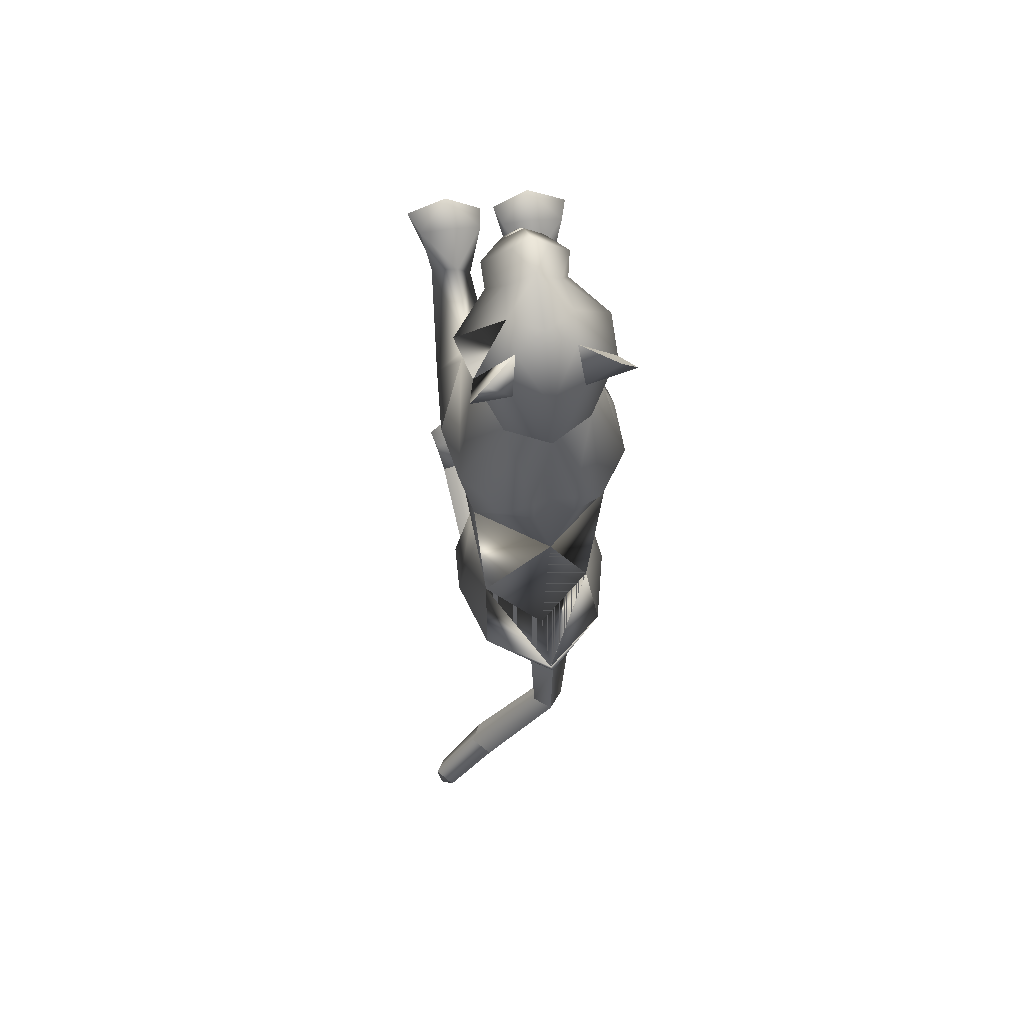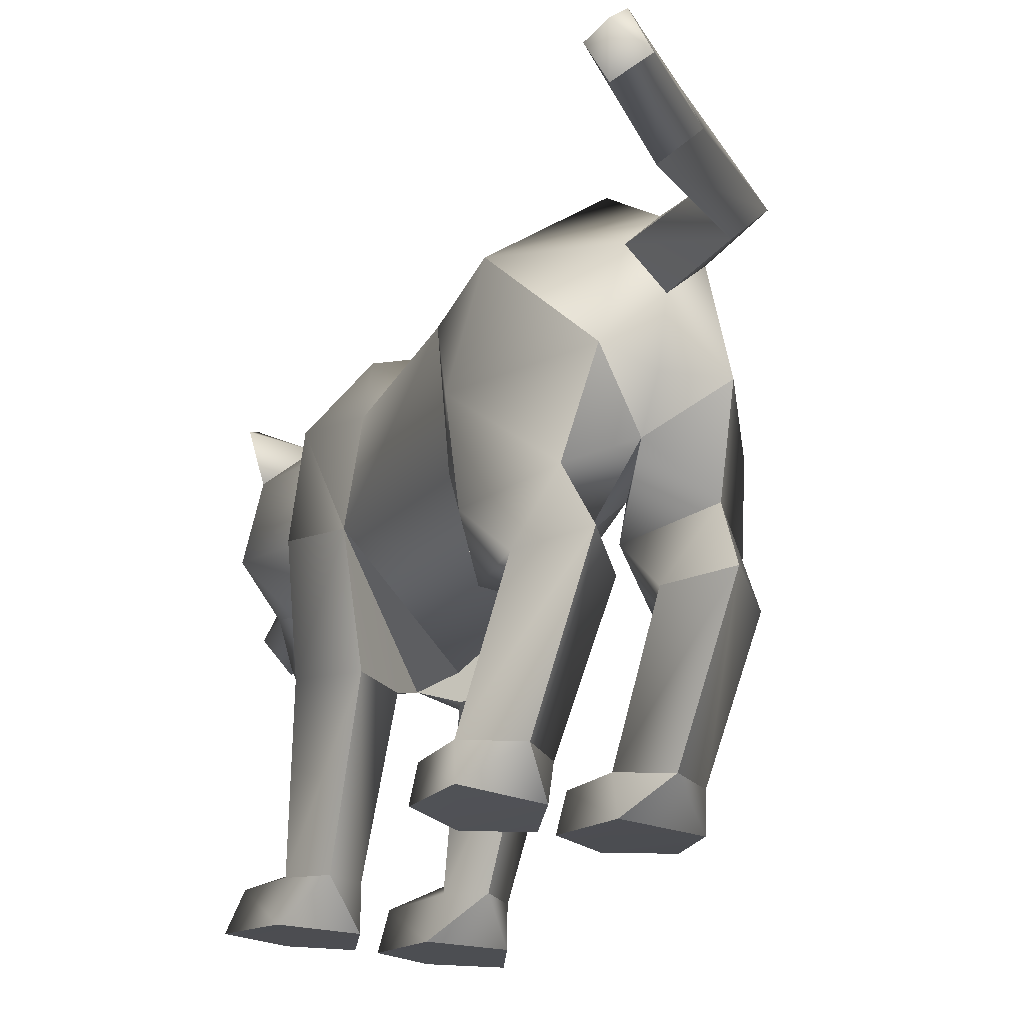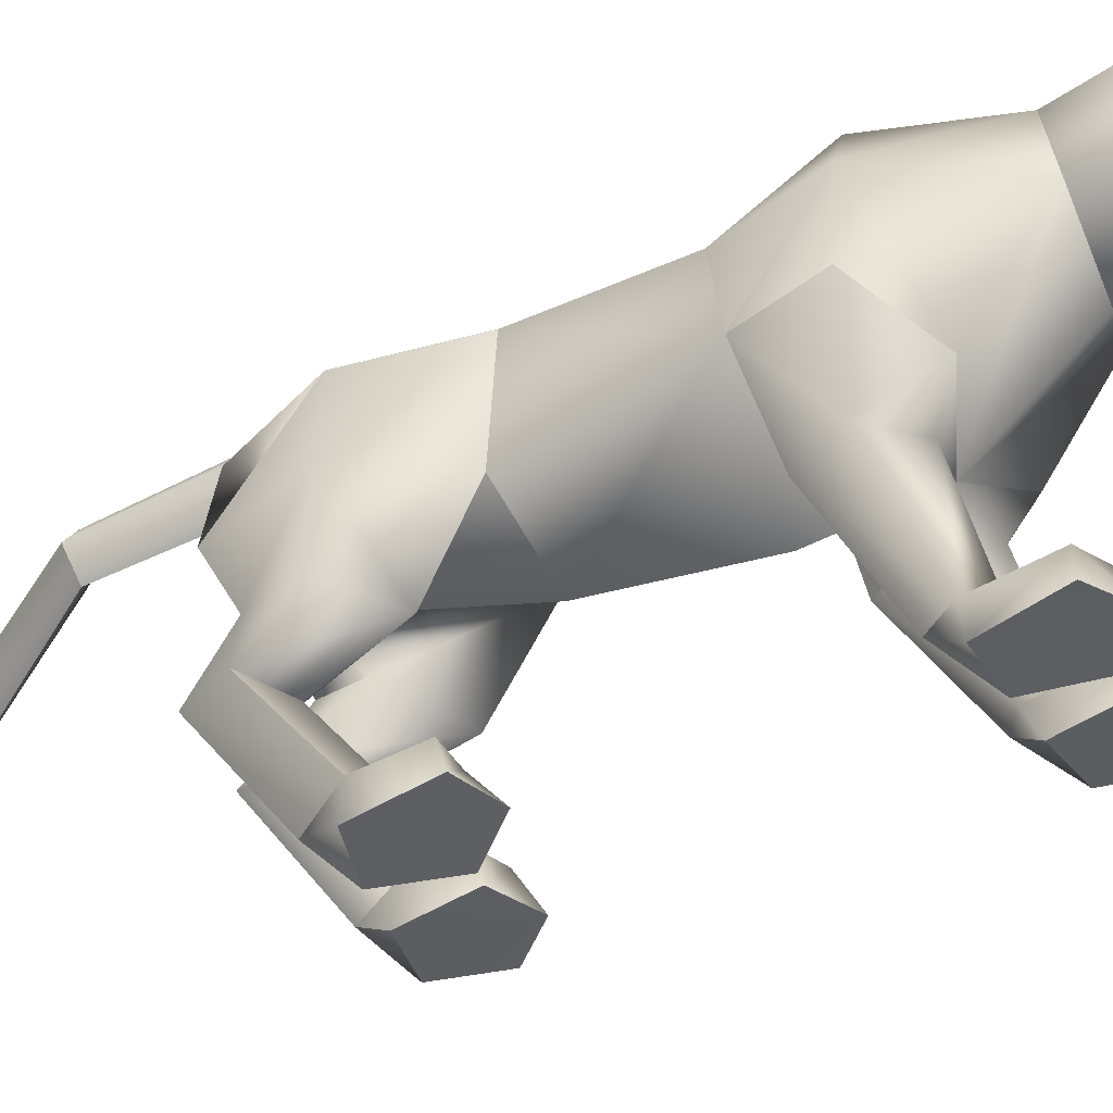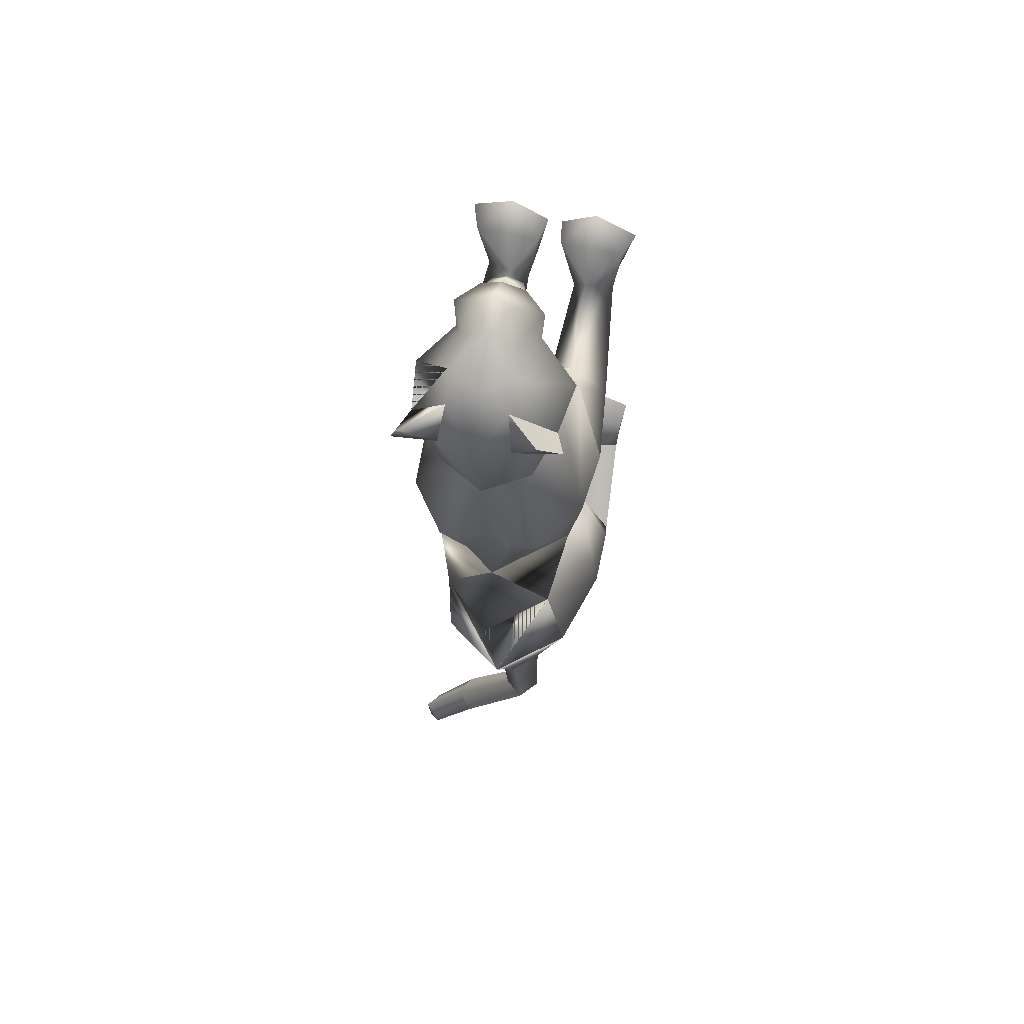
<metadata>
{"format":"obj","ext":"obj","renderer":"f3d","projection":"perspective","resolution":1024,"background":"white","views":[{"elev":49.2,"azim":171.6,"up":"+Z"},{"elev":-20.7,"azim":163.0,"up":"+Y"},{"elev":-39.5,"azim":-64.1,"up":"+Y"},{"elev":56.9,"azim":-164.8,"up":"+Z"}]}
</metadata>
<code>
o nodes[115]___standing_idle_wtf_meshes[0]
v -0.0196 0.1911 0.5887
v -0.01515 0.1802 0.6029
v -0.01636 0.1477 0.5636
v 0.05599 0.2774 0.5957
v 0.1504 0.257 0.4623
v 0.06419 0.3394 0.5718
v 0.002969 0.2883 0.6271
v 0.03906 0.2381 0.6448
v 0.008456 0.181 0.6405
v 0.09107 0.201 0.5892
v 0.05156 0.1646 0.6047
v -0.03118 0.1587 0.6032
v -0.07448 0.19 0.5869
v 0.004916 0.2347 0.6655
v -0.02836 0.2331 0.6436
v -0.04612 0.2719 0.593
v -0.06093 0.3305 0.5696
v -0.1473 0.2376 0.4661
v 0.000266 0.3726 0.5665
v -0.01515 0.1802 0.6029
v -0.03332 0.18 0.5905
v -0.01636 0.1477 0.5636
v -0.03332 0.18 0.5905
v -0.0196 0.1911 0.5887
v -0.01636 0.1477 0.5636
v 0.03655 0.1947 0.5895
v 0.03875 0.1523 0.5644
v 0.03329 0.1836 0.6037
v 0.03329 0.1836 0.6037
v 0.03875 0.1523 0.5644
v 0.05157 0.1854 0.5917
v 0.05157 0.1854 0.5917
v 0.03875 0.1523 0.5644
v 0.03655 0.1947 0.5895
v -0.004796 0.4305 0.4338
v 0.1717 0.1647 0.1261
v 0.1717 0.1647 0.1261
v -0.1838 0.1482 0.1328
v -0.1838 0.1482 0.1328
v 0.008351 0.1936 0.6085
v 0.009843 0.1685 0.603
v 0.05542 0.188 0.5618
v 0.04956 0.2402 0.554
v 0.04567 0.2153 0.5732
v -0.03778 0.1811 0.5616
v -0.03126 0.2103 0.5723
v -0.03833 0.2345 0.5532
v -0.03126 0.2103 0.5723
v -0.03833 0.2345 0.5532
v -0.03778 0.1811 0.5616
v 0.05542 0.188 0.5618
v -0.03778 0.1811 0.5616
v 0.009843 0.1685 0.603
v 0.01028 0.1557 0.621
v 0.05446 0.1633 0.5845
v 0.04209 0.1296 0.5804
v 0.01269 0.1245 0.5918
v -0.01678 0.124 0.5794
v -0.03324 0.1566 0.5836
v 0.008351 0.1936 0.6085
v 0.04567 0.2153 0.5732
v 0.05542 0.188 0.5618
v 0.04956 0.2402 0.554
v 0.009843 0.1685 0.603
v -0.125 0.4423 0.536
v -0.1646 0.4037 0.4836
v -0.125 0.4423 0.536
v -0.1646 0.4037 0.4836
v 0.1437 0.4361 0.4691
v 0.1192 0.4663 0.538
v 0.1437 0.4361 0.4691
v 0.1192 0.4663 0.538
v -0.04016 0.125 -0.5659
v 0.05501 -0.2693 0.218
v 0.1044 -0.2507 0.3719
v 0.03202 -0.2602 0.3291
v 0.03202 -0.2602 0.3291
v 0.03904 -0.2074 0.3245
v 0.05501 -0.2693 0.218
v 0.1502 -0.2626 0.2284
v 0.1852 -0.2484 0.3437
v 0.165 -0.1971 0.3324
v 0.09839 -0.1894 0.3415
v 0.1852 -0.2484 0.3437
v 0.1502 -0.2626 0.2284
v 0.05501 -0.2693 0.218
v 0.1044 -0.2507 0.3719
v -0.02272 -0.2735 0.2139
v 0.004761 -0.2618 0.3283
v -0.06621 -0.2616 0.3653
v -0.1181 -0.2774 0.2094
v -0.1483 -0.2698 0.323
v -0.06621 -0.2616 0.3653
v -0.06728 -0.2007 0.3352
v -0.1335 -0.2172 0.3164
v 0.004761 -0.2618 0.3283
v -0.007374 -0.2104 0.3231
v -0.1181 -0.2774 0.2094
v -0.02272 -0.2735 0.2139
v -0.02272 -0.2735 0.2139
v -0.1483 -0.2698 0.323
v 0.1433 0.1306 -0.433
v -0.1879 0.1042 -0.4114
v 0.1991 0.1318 -1.129
v 0.2096 0.1748 -1.162
v 0.2197 0.17 -1.121
v 0.1654 0.156 -1.147
v 0.1861 0.1978 -1.141
v 0.1654 0.156 -1.147
v 0.1861 0.1978 -1.141
v 0.2197 0.17 -1.121
v 0.1991 0.1318 -1.129
v 0.1358 -0.2862 -0.4502
v 0.03457 -0.2936 -0.4314
v 0.01099 -0.2899 -0.3207
v 0.08611 -0.2865 -0.2907
v 0.07668 -0.2273 -0.3258
v 0.1564 -0.2847 -0.3554
v 0.01318 -0.2441 -0.3301
v 0.1476 -0.2389 -0.358
v 0.03457 -0.2936 -0.4314
v 0.08611 -0.2865 -0.2907
v 0.1358 -0.2862 -0.4502
v 0.1564 -0.2847 -0.3554
v 0.03457 -0.2936 -0.4314
v 0.01099 -0.2899 -0.3207
v -0.1447 -0.3005 -0.3907
v -0.04204 -0.2982 -0.4194
v -0.1548 -0.2405 -0.2875
v -0.0829 -0.2282 -0.2944
v -0.1575 -0.2863 -0.2728
v -0.08138 -0.2848 -0.2474
v -0.009768 -0.2904 -0.3167
v -0.01911 -0.2447 -0.3244
v -0.04204 -0.2982 -0.4194
v -0.009768 -0.2904 -0.3167
v -0.08138 -0.2848 -0.2474
v -0.04204 -0.2982 -0.4194
v -0.1447 -0.3005 -0.3907
v -0.1575 -0.2863 -0.2728
v -0.01811 0.3768 0.123
v -0.01232 0.4036 0.3087
v 0.1136 0.2419 0.338
v 0.07246 0.3612 0.3138
v -0.1218 0.2269 0.3427
v -0.09512 0.351 0.3172
v 9.1e-05 0.158 0.3424
v -0.01232 0.4036 0.3087
v 0.07246 0.3612 0.3138
v 0.1136 0.2419 0.338
v -0.1218 0.2269 0.3427
v -0.09512 0.351 0.3172
v 9.1e-05 0.158 0.3424
v 9e-06 -0.01501 0.009667
v -0.02007 0.3687 -0.03338
v 0.1212 0.2695 -0.01674
v 9e-06 -0.01501 0.009667
v -0.1495 0.2576 -0.009091
v 0.02045 0.4042 0.1409
v 0.1168 0.06924 0.2192
v 0.1168 0.06924 0.2192
v -0.115 0.05666 0.2226
v -0.05857 0.3997 0.1431
v -0.115 0.05666 0.2226
v 0.0851 0.1898 0.455
v 0.004578 0.2413 0.5125
v 0.0851 0.2107 0.5317
v -0.07131 0.199 0.5315
v 0.0851 0.1898 0.455
v 0.005446 0.1755 0.4415
v -0.07437 0.1791 0.456
v -0.07437 0.1791 0.456
v -0.07047 0.4057 0.4547
v -0.05826 0.3792 0.5321
v -0.1399 0.345 0.4602
v -0.05826 0.3792 0.5321
v -0.1399 0.345 0.4602
v -0.05826 0.3792 0.5321
v -0.07047 0.4057 0.4547
v -0.1399 0.345 0.4602
v 0.06389 0.4144 0.4549
v 0.05477 0.3869 0.5314
v 0.1279 0.3616 0.4553
v 0.1279 0.3616 0.4553
v 0.06389 0.4144 0.4549
v 0.05477 0.3869 0.5314
v 0.05477 0.3869 0.5314
v -0.003919 0.00502 -0.228
v -0.003384 0.3791 -0.2647
v 0.03961 -0.007786 0.1228
v 0.1034 -0.01255 0.04399
v 0.09355 -0.000344 0.1882
v 0.1601 -0.002945 0.1221
v 0.03961 -0.007786 0.1228
v 0.1034 -0.01255 0.04399
v 0.1034 -0.01255 0.04399
v -0.03512 -0.01132 0.1236
v -0.102 -0.01515 0.04691
v -0.0862 -0.0107 0.1875
v -0.1556 -0.01728 0.124
v -0.102 -0.01515 0.04691
v -0.03512 -0.01132 0.1236
v -0.102 -0.01515 0.04691
v -0.02748 0.3687 -0.4456
v -0.02748 0.3687 -0.4456
v 0.1041 -0.216 0.1692
v 0.1436 -0.2096 0.2201
v 0.09109 -0.1835 0.236
v 0.1041 -0.216 0.1692
v 0.06135 -0.2173 0.1939
v 0.1041 -0.216 0.1692
v -0.03536 -0.2228 0.1889
v -0.06579 -0.1933 0.2296
v -0.117 -0.2249 0.204
v -0.07976 -0.226 0.1568
v -0.07976 -0.226 0.1568
v -0.07976 -0.226 0.1568
v -0.08849 0.242 -0.5752
v -0.04467 0.204 -0.5806
v -0.04582 0.2983 -0.5604
v -0.003122 0.2551 -0.5744
v -0.003122 0.2551 -0.5744
v -0.04467 0.204 -0.5806
v -0.04582 0.2983 -0.5604
v -0.04582 0.2983 -0.5604
v -0.08849 0.242 -0.5752
v -0.04467 0.204 -0.5806
v 0.02922 0.1402 -0.5855
v 0.02922 0.1402 -0.5855
v 0.02922 0.1402 -0.5855
v -0.1136 0.1187 -0.5816
v -0.1136 0.1187 -0.5816
v -0.1136 0.1187 -0.5816
v -0.01534 0.2321 -0.7599
v -0.04537 0.1819 -0.7628
v -0.05112 0.2567 -0.7698
v -0.05112 0.2567 -0.7698
v -0.08212 0.2158 -0.7676
v -0.04537 0.1819 -0.7628
v -0.04537 0.1819 -0.7628
v -0.08212 0.2158 -0.7676
v -0.05112 0.2567 -0.7698
v -0.04537 0.1819 -0.7628
v -0.01534 0.2321 -0.7599
v -0.05112 0.2567 -0.7698
v -0.002955 -0.01231 -0.4408
v 0.05349 0.02713 -0.5356
v 0.1359 -0.004312 -0.4589
v 0.05349 0.02713 -0.5356
v 0.08721 -0.04789 -0.3646
v 0.05349 0.02713 -0.5356
v -0.04076 -0.01447 -0.4362
v -0.1193 0.00891 -0.523
v -0.1795 -0.02319 -0.4201
v -0.1193 0.00891 -0.523
v -0.1116 -0.05033 -0.3338
v -0.1193 0.00891 -0.523
v 0.1075 0.1354 -0.9851
v 0.1075 0.1354 -0.9851
v 0.06924 0.1676 -1.003
v 0.0916 0.2124 -0.9989
v 0.06924 0.1676 -1.003
v 0.1075 0.1354 -0.9851
v 0.1276 0.181 -0.9801
v 0.1276 0.181 -0.9801
v 0.0916 0.2124 -0.9989
v 0.0916 0.2124 -0.9989
v 0.1105 -0.07727 -0.5514
v 0.04401 -0.06614 -0.616
v -0.004678 -0.08408 -0.5316
v 0.04401 -0.06614 -0.616
v 0.06013 -0.101 -0.4801
v 0.1105 -0.07727 -0.5514
v 0.04401 -0.06614 -0.616
v -0.004678 -0.08408 -0.5316
v 0.06013 -0.101 -0.4801
v -0.05205 -0.08732 -0.5253
v -0.1116 -0.08211 -0.5908
v -0.1667 -0.0961 -0.5036
v -0.1044 -0.1089 -0.4573
v -0.1116 -0.08211 -0.5908
v -0.05205 -0.08732 -0.5253
v -0.1116 -0.08211 -0.5908
v -0.1667 -0.0961 -0.5036
v -0.1044 -0.1089 -0.4573
v 0.07493 -0.2159 -0.3978
v 0.1332 -0.2374 -0.4384
v 0.1332 -0.2374 -0.4384
v 0.07147 -0.2492 -0.4901
v 0.07493 -0.2159 -0.3978
v 0.07147 -0.2492 -0.4901
v 0.07147 -0.2492 -0.4901
v 0.0248 -0.245 -0.4196
v 0.0248 -0.245 -0.4196
v 0.07147 -0.2492 -0.4901
v -0.03941 -0.2478 -0.4099
v -0.09071 -0.221 -0.371
v -0.09007 -0.2589 -0.4627
v -0.1484 -0.2489 -0.3834
v -0.09007 -0.2589 -0.4627
v -0.1484 -0.2489 -0.3834
v -0.09007 -0.2589 -0.4627
v -0.09071 -0.221 -0.371
v -0.03941 -0.2478 -0.4099
v -0.09007 -0.2589 -0.4627
v 0.07562 0.397 0.1195
v 0.01956 0.4029 0.1012
v 0.1532 0.3025 0.1292
v 0.1367 0.1405 0.003726
v 0.1367 0.1405 0.003726
v 0.1367 0.1405 0.003726
v 0.1367 0.1405 0.003726
v 0.1367 0.1405 0.003726
v 0.1367 0.1405 0.003726
v -0.18 0.285 0.1384
v -0.1136 0.3864 0.125
v -0.05946 0.3986 0.1035
v -0.1519 0.1369 0.009397
v -0.1519 0.1369 0.009397
v -0.1519 0.1369 0.009397
v -0.1519 0.1369 0.009397
v -0.1519 0.1369 0.009397
v 0.09451 0.1077 -0.2775
v 0.1014 0.2842 -0.2536
v 0.09451 0.1077 -0.2775
v 0.1014 0.2842 -0.2536
v 0.1014 0.2842 -0.2536
v 0.09451 0.1077 -0.2775
v 0.1016 0.2887 -0.4324
v 0.1016 0.2887 -0.4324
v 0.1016 0.2887 -0.4324
v -0.1157 0.2771 -0.2488
v -0.108 0.1025 -0.264
v -0.1157 0.2771 -0.2488
v -0.108 0.1025 -0.264
v -0.108 0.1025 -0.264
v -0.1157 0.2771 -0.2488
v -0.1504 0.2634 -0.4251
v -0.1502 0.2632 -0.4251
v -0.1502 0.2632 -0.4251
v 0.00233 0.01189 0.173
v 0.00233 0.01189 0.173
v 0.00233 0.01189 0.173
v 0.00233 0.01189 0.173
v 0.00233 0.01189 0.173
v 0.00233 0.01189 0.173
v 0.00233 0.01189 0.173
v -0.03424 0.06701 -0.5275
v -0.03424 0.06701 -0.5275
v -0.03424 0.06701 -0.5275
v -0.7069 0.1002 1.193
v -0.7069 0.1002 1.193
v -0.003122 0.2551 -0.5744
v -0.1502 0.2632 -0.4251
v -0.02748 0.3687 -0.4456
v -0.1157 0.2771 -0.2488
v -0.1492 0.2618 -0.4252
v -0.02644 0.3674 -0.4459
v -0.1146 0.2756 -0.2489
v -0.02762 0.3689 -0.4456
v -0.1158 0.2773 -0.2488
f 327 155 189
f 155 337 189
f 205 189 337
f 340 356 354
f 189 205 327
f 178 180 17
f 354 359 357
f 337 355 356
f 359 338 357
f 356 358 359
f 358 361 359
f 340 337 356
f 354 356 359
f 337 205 355
f 359 361 338
f 356 355 358
f 358 360 361
f 1 2 3
f 4 5 6
f 7 4 6
f 7 8 4
f 9 10 8
f 8 10 4
f 11 10 9
f 12 9 13
f 14 8 7
f 14 9 8
f 14 15 9
f 9 15 13
f 15 16 13
f 7 16 15
f 14 7 15
f 7 17 16
f 16 17 18
f 6 19 7
f 17 7 19
f 20 21 22
f 23 24 25
f 26 27 28
f 29 30 31
f 32 33 34
f 35 173 174
f 18 17 175
f 174 17 19
f 17 174 175
f 35 174 19
f 65 66 176
f 176 66 177
f 178 179 67
f 68 67 179
f 180 68 179
f 173 35 142
f 143 144 5
f 145 18 146
f 18 175 146
f 146 175 173
f 146 173 142
f 181 142 35
f 186 184 69
f 144 142 181
f 144 181 183
f 5 144 183
f 5 183 6
f 70 182 69
f 184 185 71
f 71 185 72
f 186 72 185
f 6 183 187
f 187 19 6
f 35 19 187
f 35 187 181
f 143 5 165
f 40 41 42
f 42 43 44
f 40 45 41
f 45 40 46
f 45 46 47
f 48 49 50
f 166 11 9
f 11 167 10
f 167 4 10
f 4 167 5
f 51 167 166
f 166 167 11
f 52 166 168
f 166 12 168
f 166 9 12
f 12 13 168
f 52 53 166
f 51 166 53
f 54 51 53
f 54 55 51
f 56 55 54
f 54 53 52
f 57 56 54
f 167 51 55
f 55 169 167
f 56 169 55
f 56 170 169
f 56 57 170
f 58 170 57
f 57 54 58
f 58 54 59
f 54 52 59
f 168 59 52
f 58 171 170
f 58 59 171
f 171 59 168
f 5 167 165
f 60 48 50
f 147 143 165
f 165 170 147
f 172 147 170
f 168 13 16
f 16 18 168
f 18 172 168
f 145 172 18
f 147 172 145
f 61 62 63
f 60 62 61
f 62 60 64
f 42 44 40
f 50 64 60
f 148 149 159
f 159 149 306
f 306 307 159
f 308 149 150
f 308 306 149
f 159 307 141
f 159 141 148
f 150 160 308
f 308 160 36
f 162 341 151
f 315 151 152
f 315 152 316
f 163 148 141
f 163 141 317
f 316 163 317
f 163 316 152
f 148 163 152
f 162 315 38
f 151 315 162
f 153 151 341
f 341 150 153
f 150 341 160
f 342 154 309
f 155 307 156
f 156 307 306
f 156 306 308
f 310 156 308
f 343 318 157
f 158 315 316
f 158 316 317
f 155 158 317
f 141 155 317
f 141 307 155
f 319 315 158
f 38 315 320
f 36 311 308
f 344 312 190
f 190 312 191
f 192 193 161
f 193 37 161
f 192 161 345
f 192 345 194
f 193 313 37
f 195 313 193
f 346 197 321
f 197 198 321
f 199 164 200
f 199 347 164
f 200 164 39
f 200 39 322
f 201 200 322
f 199 202 347
f 157 318 188
f 157 188 314
f 318 158 332
f 333 334 103
f 158 155 332
f 155 189 332
f 335 318 332
f 318 335 188
f 314 188 323
f 155 324 189
f 156 324 155
f 325 102 326
f 323 324 314
f 314 324 156
f 188 336 348
f 360 338 361
f 327 329 204
f 228 349 73
f 327 204 189
f 231 73 349
f 337 189 204
f 102 330 326
f 339 232 103
f 330 102 229
f 188 348 328
f 103 334 339
f 350 246 325
f 350 230 247
f 102 248 249
f 247 246 350
f 250 325 246
f 325 250 102
f 249 229 102
f 248 102 250
f 350 333 252
f 253 103 232
f 103 253 254
f 350 255 233
f 255 350 252
f 256 252 333
f 254 256 103
f 333 103 256
f 340 218 231
f 231 218 219
f 340 220 218
f 73 231 219
f 73 219 228
f 228 219 221
f 331 228 221
f 331 221 220
f 331 220 205
f 340 205 220
f 206 195 207
f 74 75 76
f 77 78 79
f 80 75 74
f 80 81 75
f 82 208 83
f 82 207 208
f 84 85 82
f 82 85 207
f 207 85 209
f 85 86 209
f 87 82 83
f 77 87 78
f 78 87 83
f 192 194 210
f 195 193 207
f 79 210 211
f 194 196 210
f 84 82 87
f 192 207 193
f 78 210 79
f 78 208 210
f 78 83 208
f 207 192 208
f 211 210 196
f 210 208 192
f 277 278 257
f 253 279 254
f 252 277 257
f 277 256 280
f 256 254 279
f 279 280 256
f 252 256 277
f 279 253 281
f 268 269 249
f 246 270 250
f 246 251 270
f 270 251 271
f 250 268 248
f 249 248 268
f 268 250 272
f 270 272 250
f 296 282 297
f 282 296 283
f 298 283 296
f 297 284 299
f 284 297 285
f 285 297 282
f 300 301 281
f 281 301 279
f 127 302 128
f 301 302 127
f 301 127 129
f 129 303 301
f 130 131 132
f 133 130 132
f 133 134 130
f 133 135 134
f 131 129 127
f 130 129 131
f 129 130 303
f 134 303 130
f 134 304 303
f 134 135 304
f 135 305 304
f 136 137 138
f 137 139 138
f 137 140 139
f 212 199 213
f 88 89 90
f 91 90 92
f 93 94 95
f 96 97 93
f 97 94 93
f 97 213 94
f 95 94 213
f 95 213 214
f 95 214 98
f 214 215 98
f 98 215 99
f 96 100 97
f 97 100 212
f 97 212 213
f 216 214 201
f 214 213 199
f 100 217 212
f 217 203 212
f 202 212 203
f 199 212 202
f 101 93 95
f 101 95 98
f 91 88 90
f 201 214 200
f 199 200 214
f 286 287 273
f 288 113 289
f 113 114 289
f 115 116 117
f 117 116 118
f 269 268 288
f 119 117 290
f 120 288 290
f 291 269 288
f 292 293 274
f 275 274 293
f 115 117 119
f 276 275 286
f 293 286 275
f 118 113 120
f 119 290 294
f 273 276 286
f 119 294 121
f 121 294 295
f 120 290 117
f 288 120 113
f 122 123 124
f 117 118 120
f 122 125 123
f 115 119 121
f 126 125 122
f 234 353 235
f 223 235 353
f 236 224 234
f 237 238 225
f 238 226 225
f 238 239 226
f 227 226 239
f 234 224 222
f 240 241 258
f 104 105 106
f 105 107 108
f 259 260 109
f 110 109 261
f 242 262 241
f 243 263 244
f 109 260 261
f 111 261 264
f 244 263 265
f 104 107 105
f 110 261 111
f 111 259 112
f 105 108 106
f 259 111 264
f 109 112 259
f 265 245 244
f 258 241 262
f 266 245 265
f 267 262 242
f 158 337 155
f 327 156 155
f 327 331 205
f 6 184 5
f 72 186 69
f 205 354 355
f 354 358 355
f 358 338 360
f 205 340 354
f 354 357 358
f 358 357 338

</code>
